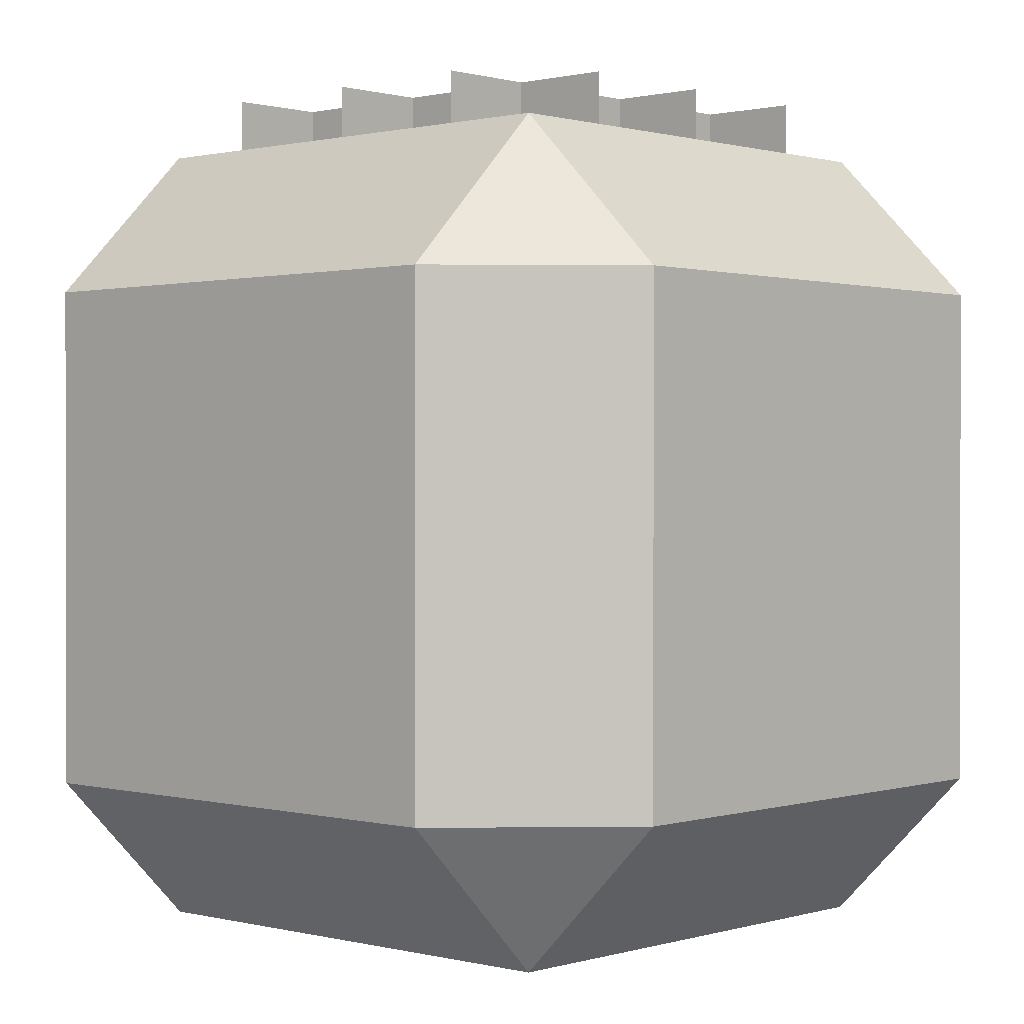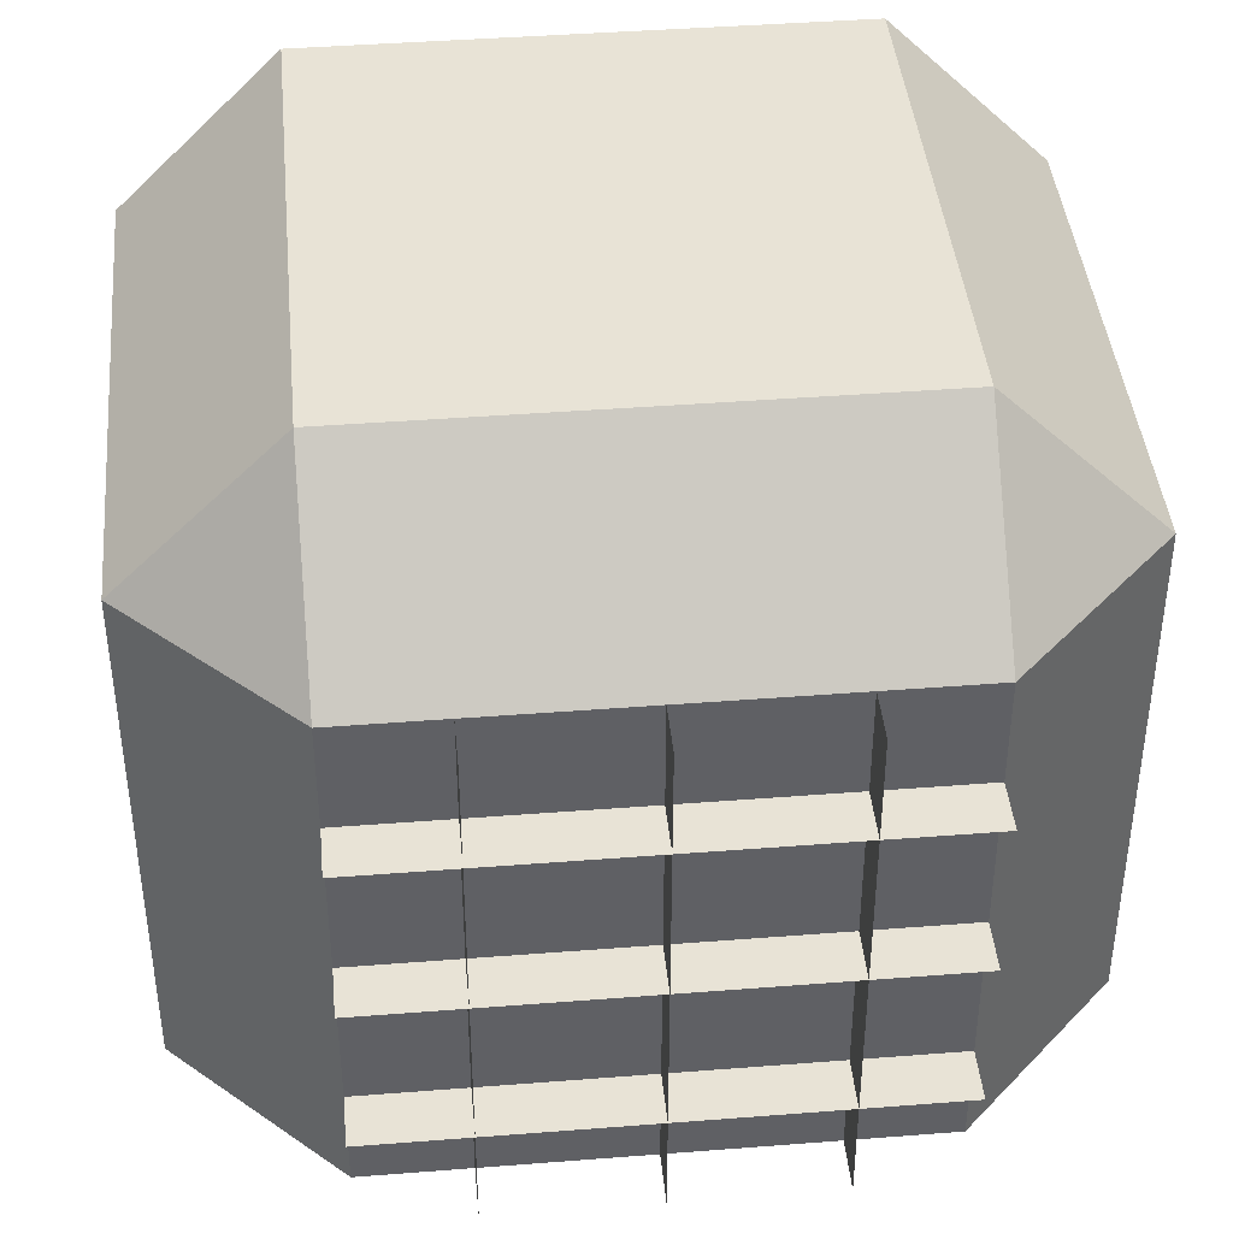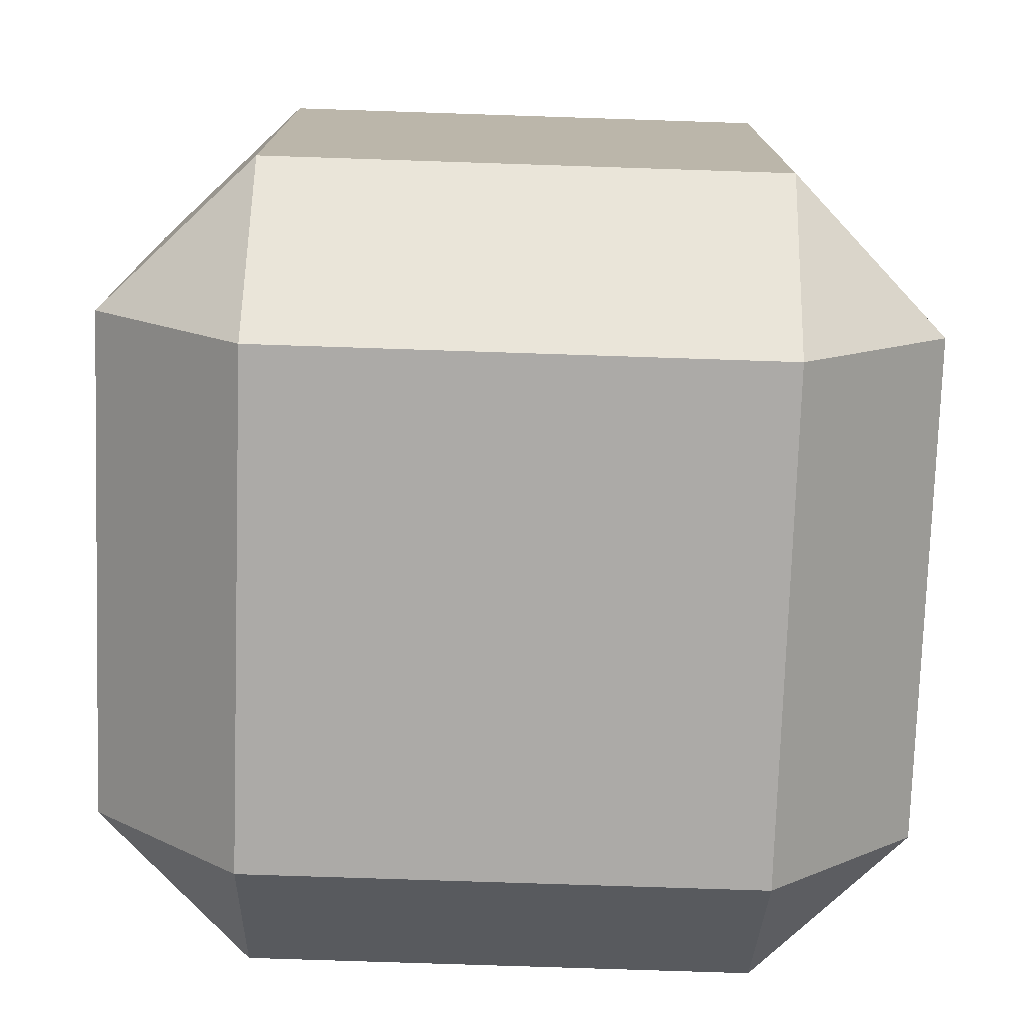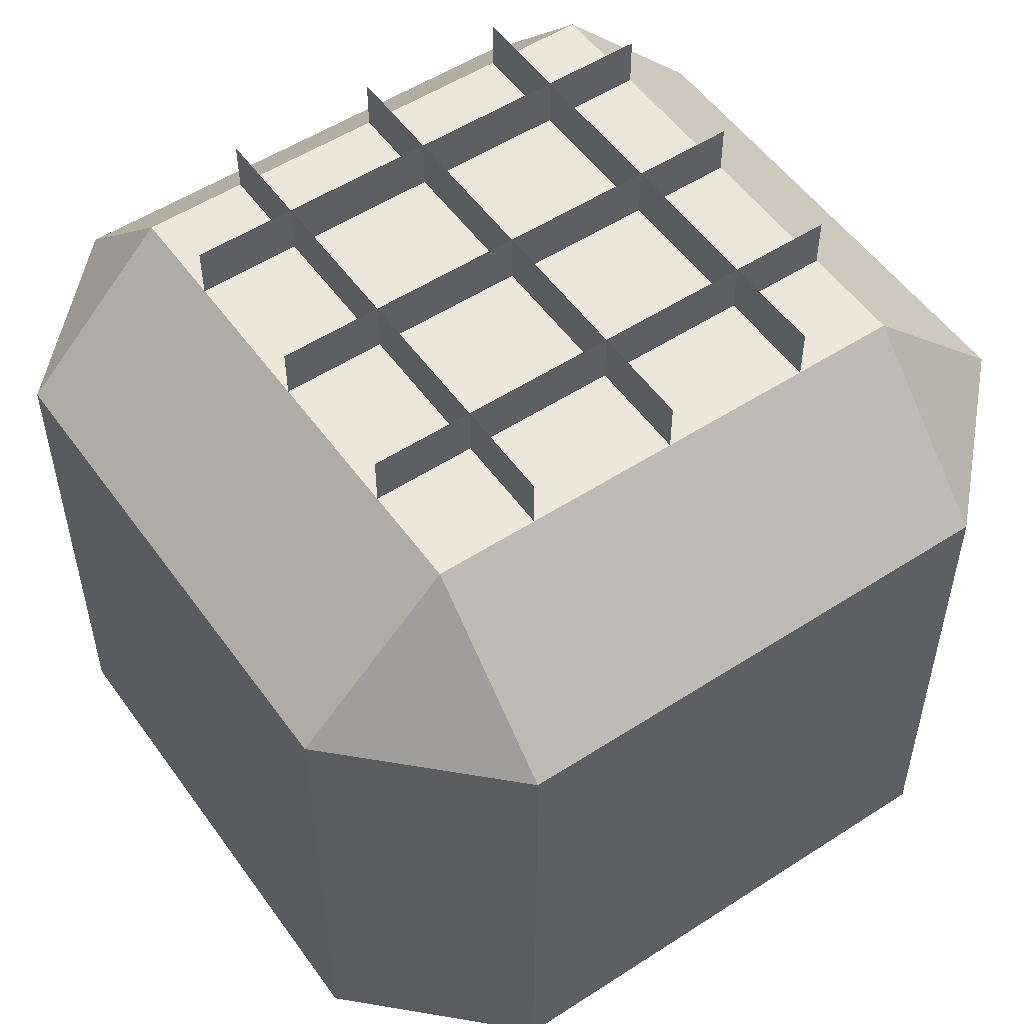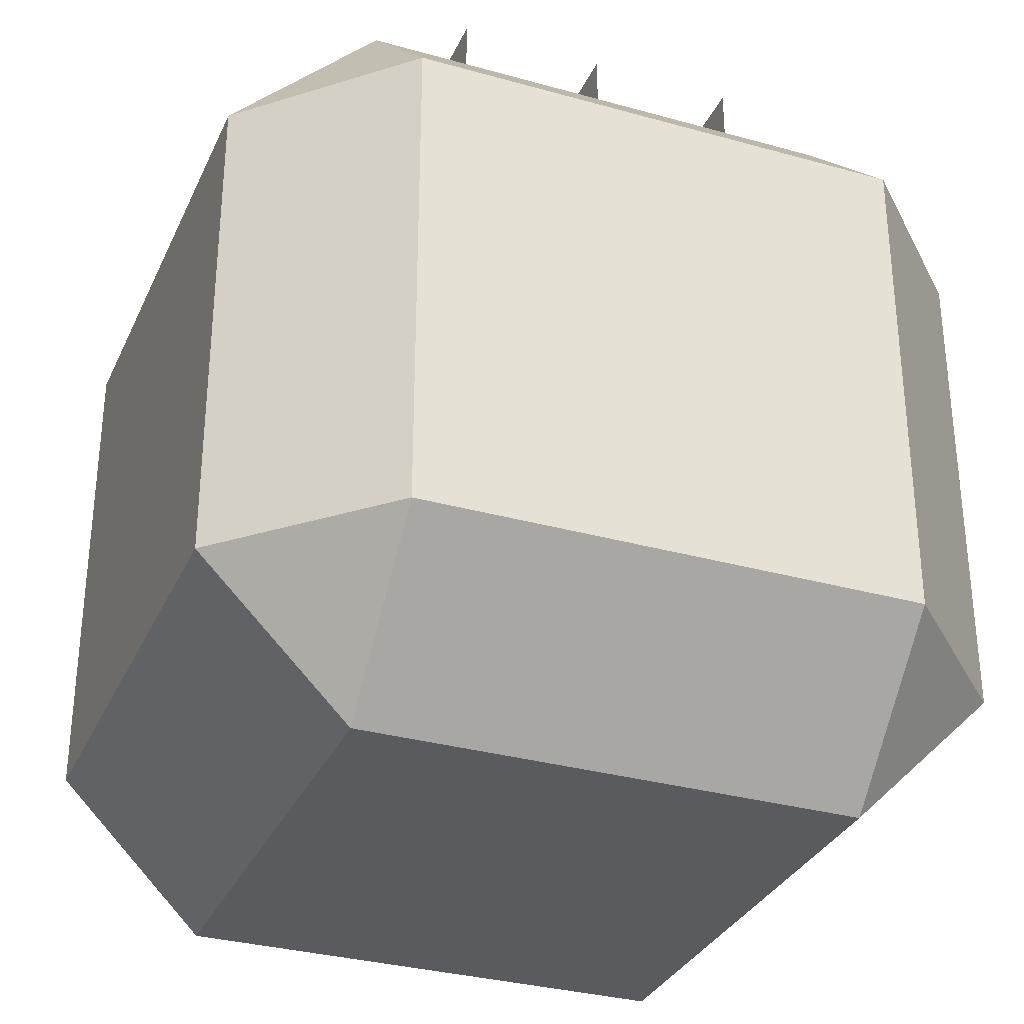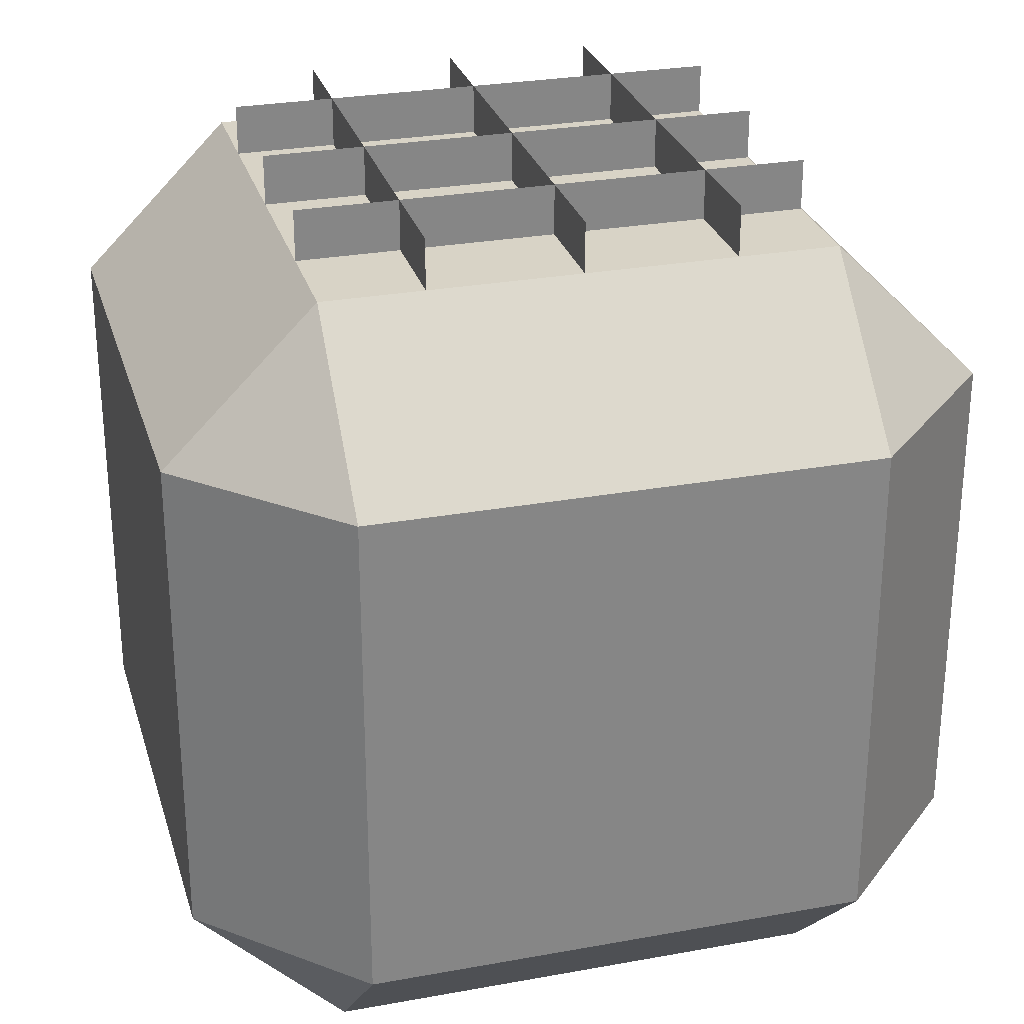
<metadata>
{"format":"obj","ext":"obj","renderer":"f3d","projection":"perspective","resolution":1024,"background":"white","views":[{"elev":0.7,"azim":42.5,"up":"+Y"},{"elev":41.8,"azim":174.6,"up":"+Z"},{"elev":-76.1,"azim":-91.9,"up":"+Y"},{"elev":53.2,"azim":145.2,"up":"+Y"},{"elev":-32.0,"azim":-111.5,"up":"+Y"},{"elev":27.9,"azim":-15.5,"up":"+Y"}]}
</metadata>
<code>
o Cube_Cube.001
v -0.3125 0 0.3125
v -0.3125 0.1875 0.5
v -0.5 0.1875 0.3125
v -0.3125 0.8125 0.5
v -0.3125 1 0.3125
v -0.5 0.8125 0.3125
v -0.3125 0 -0.3125
v -0.5 0.1875 -0.3125
v -0.3125 0.1875 -0.5
v -0.3125 1 -0.3125
v -0.3125 0.8125 -0.5
v -0.5 0.8125 -0.3125
v 0.3125 0 0.3125
v 0.5 0.1875 0.3125
v 0.3125 1 0.3125
v 0.3125 0.8125 0.5
v 0.5 0.8125 0.3125
v 0.3125 0 -0.3125
v 0.3125 0.1875 -0.5
v 0.5 0.1875 -0.3125
v 0.3125 1 -0.3125
v 0.5 0.8125 -0.3125
v 0.3125 0.8125 -0.5
v 0.3125 0.1875 0.5
v 0.3125 1 -0.1875
v 0.3125 1.062 -0.1875
v -0.3125 1 -0.1875
v -0.3125 1.062 -0.1875
v 0.3125 1 0
v 0.3125 1.062 0
v -0.3125 1 -0
v -0.3125 1.062 -0
v 0.3125 1 0.1875
v 0.3125 1.062 0.1875
v -0.3125 1 0.1875
v -0.3125 1.062 0.1875
v -0.1875 1 -0.3125
v -0.1875 1.062 -0.3125
v -0.1875 1 0.3125
v -0.1875 1.062 0.3125
v 0 1 -0.3125
v 0 1.062 -0.3125
v -0 1 0.3125
v -0 1.062 0.3125
v 0.1875 1 -0.3125
v 0.1875 1.062 -0.3125
v 0.1875 1 0.3125
v 0.1875 1.062 0.3125
v -0.3125 1 0.1875
v -0.3125 1.062 0.1875
v 0.3125 1 0.1875
v 0.3125 1.062 0.1875
v -0.3125 1 -0
v -0.3125 1.062 -0
v 0.3125 1 0
v 0.3125 1.062 0
v -0.3125 1 -0.1875
v -0.3125 1.062 -0.1875
v 0.3125 1 -0.1875
v 0.3125 1.062 -0.1875
v 0.1875 1 0.3125
v 0.1875 1.062 0.3125
v 0.1875 1 -0.3125
v 0.1875 1.062 -0.3125
v -0 1 0.3125
v -0 1.062 0.3125
v 0 1 -0.3125
v 0 1.062 -0.3125
v -0.1875 1 0.3125
v -0.1875 1.062 0.3125
v -0.1875 1 -0.3125
v -0.1875 1.062 -0.3125
f 24 16 4 2
f 20 22 17 14
f 21 10 5 15
f 3 6 12 8
f 9 11 23 19
f 1 2 3
f 4 5 6
f 7 8 9
f 10 11 12
f 13 14 24
f 15 16 17
f 18 19 20
f 21 22 23
f 7 1 3 8
f 2 4 6 3
f 5 10 12 6
f 11 9 8 12
f 18 7 9 19
f 10 21 23 11
f 22 20 19 23
f 13 18 20 14
f 21 15 17 22
f 16 24 14 17
f 1 13 24 2
f 15 5 4 16
f 7 18 13 1
f 25 26 28 27
f 29 30 32 31
f 33 34 36 35
f 37 38 40 39
f 41 42 44 43
f 45 46 48 47
f 49 50 52 51
f 53 54 56 55
f 57 58 60 59
f 61 62 64 63
f 65 66 68 67
f 69 70 72 71

</code>
